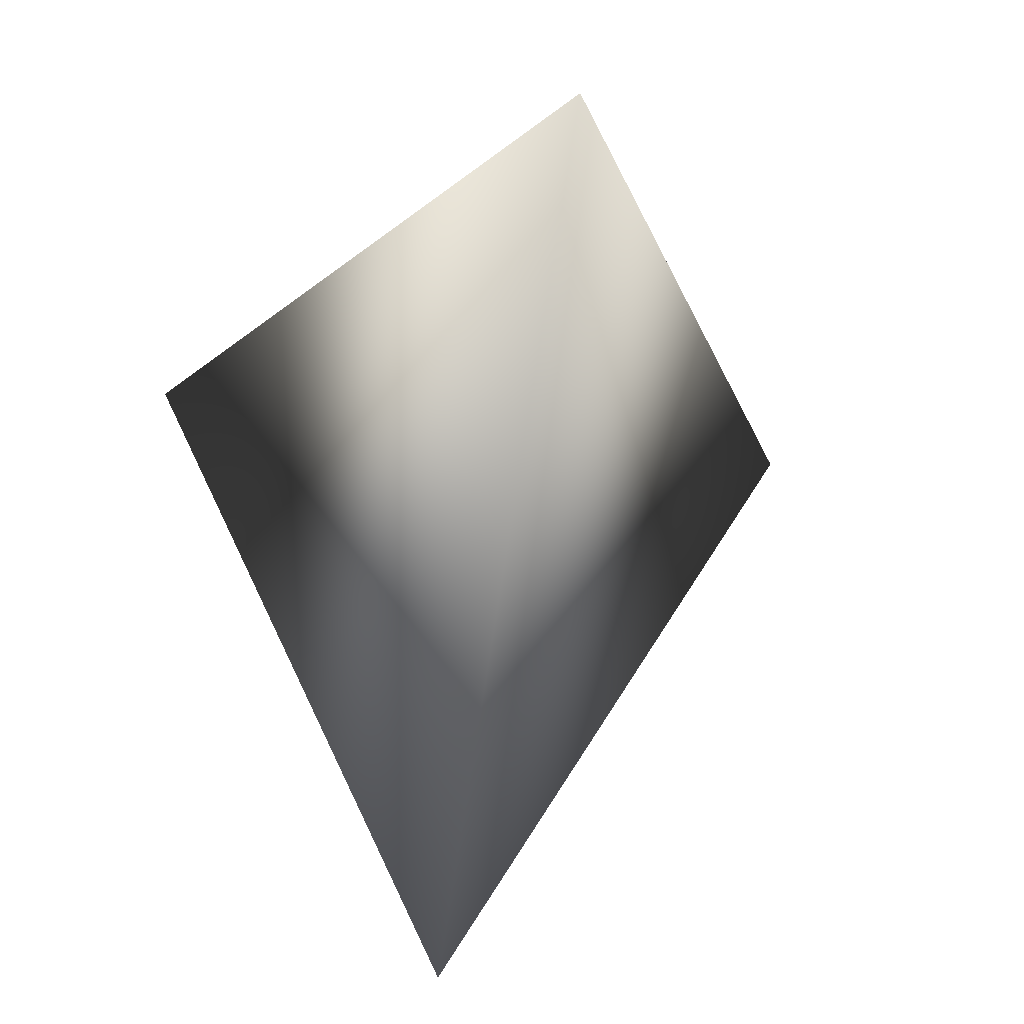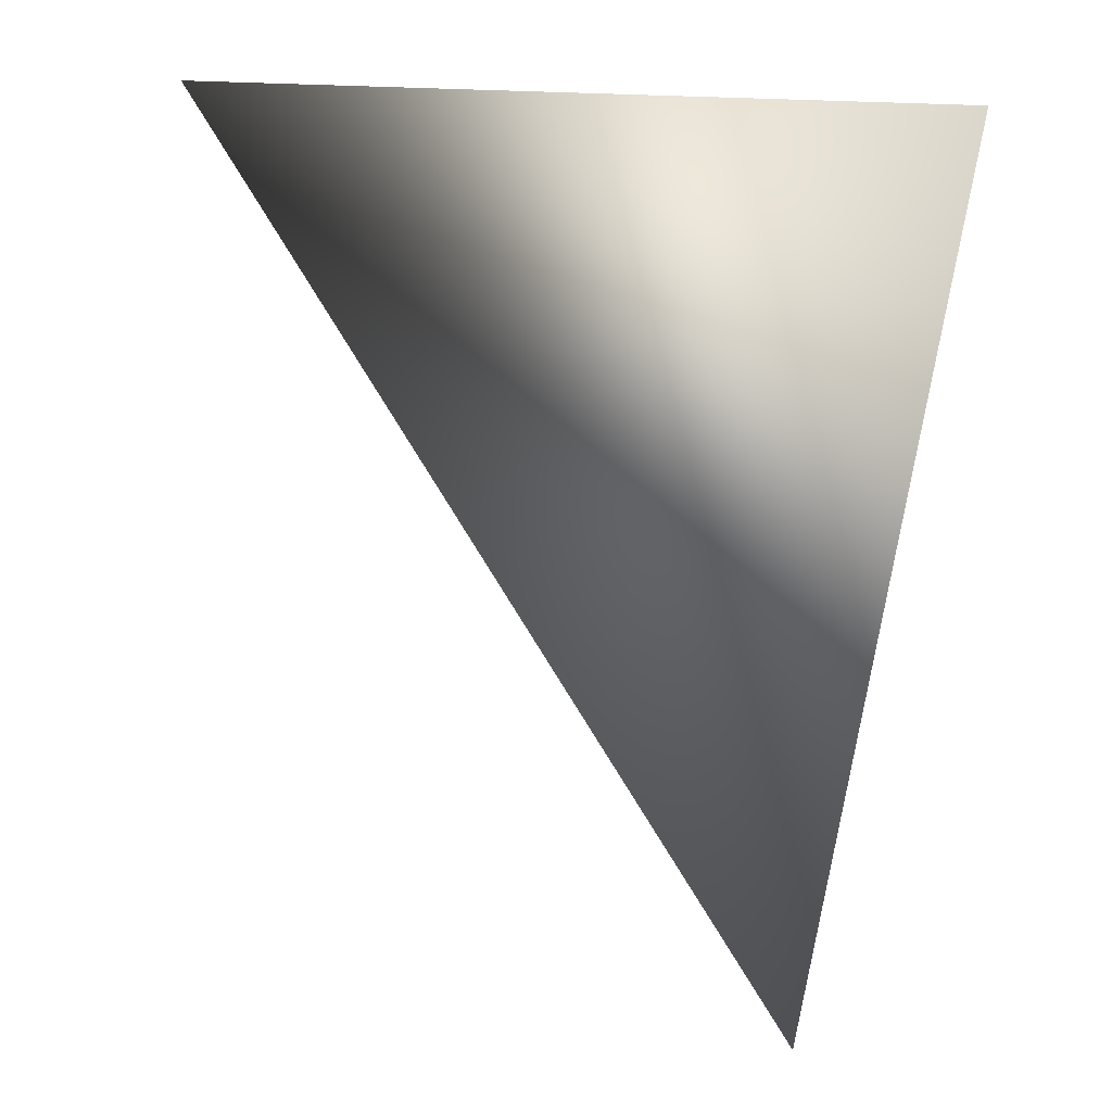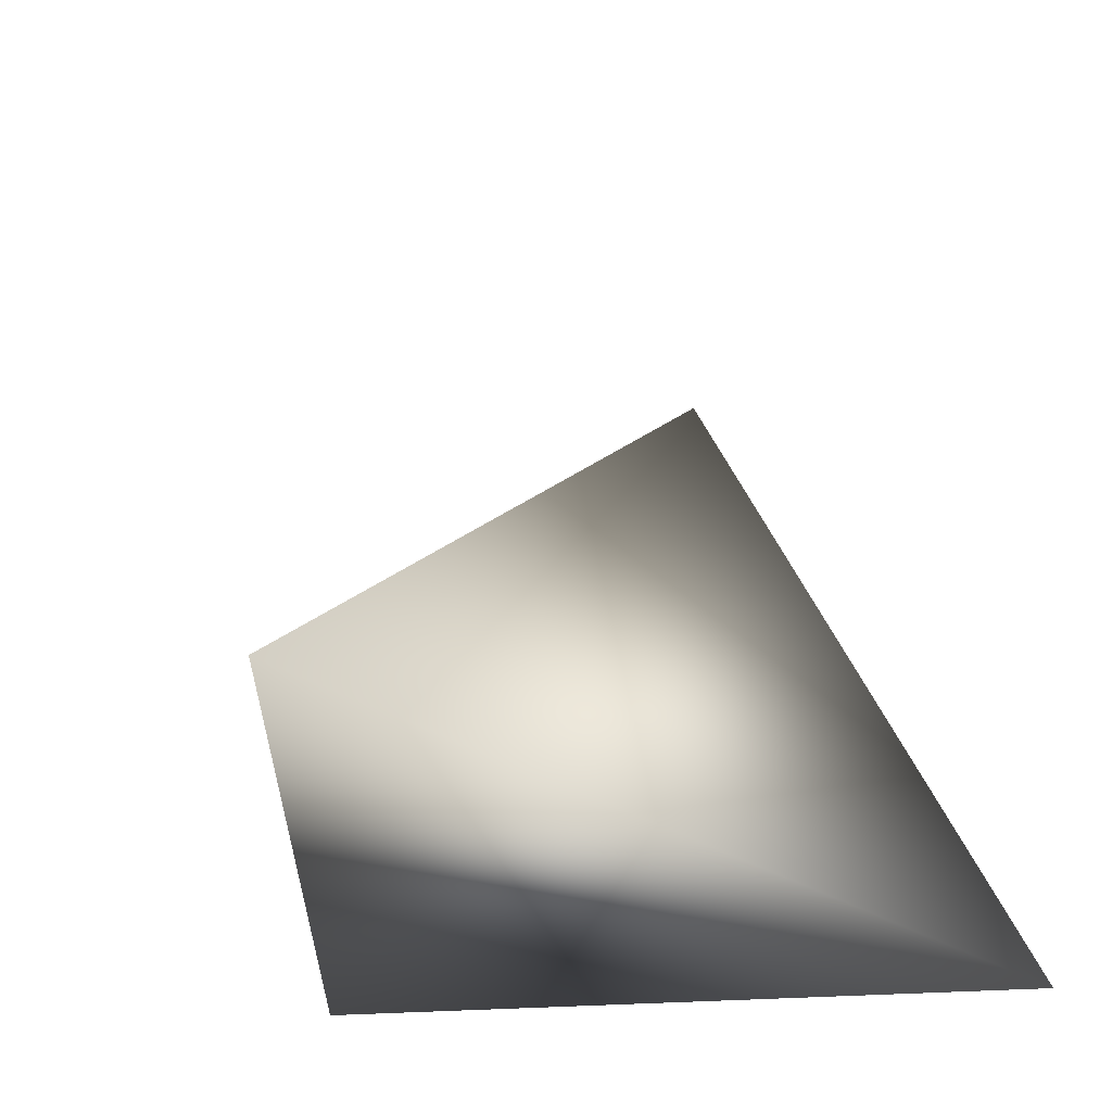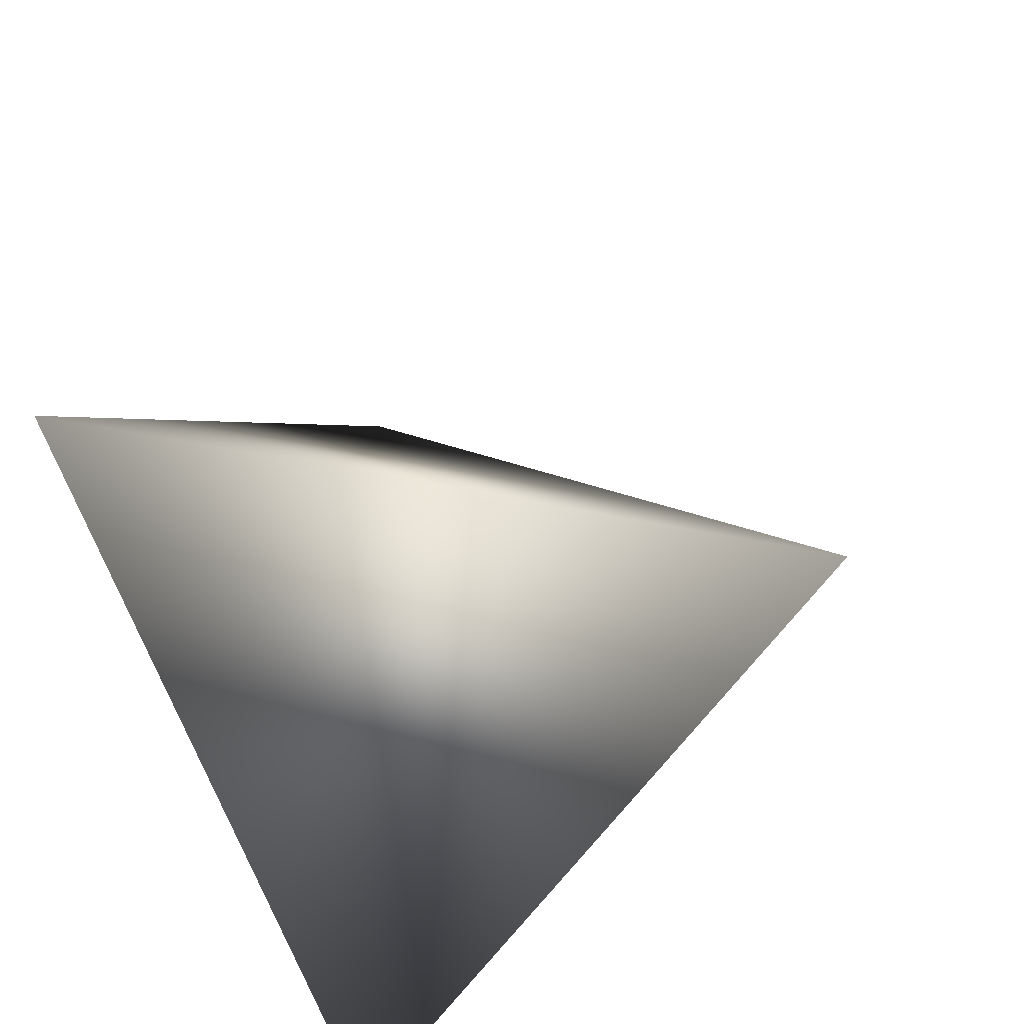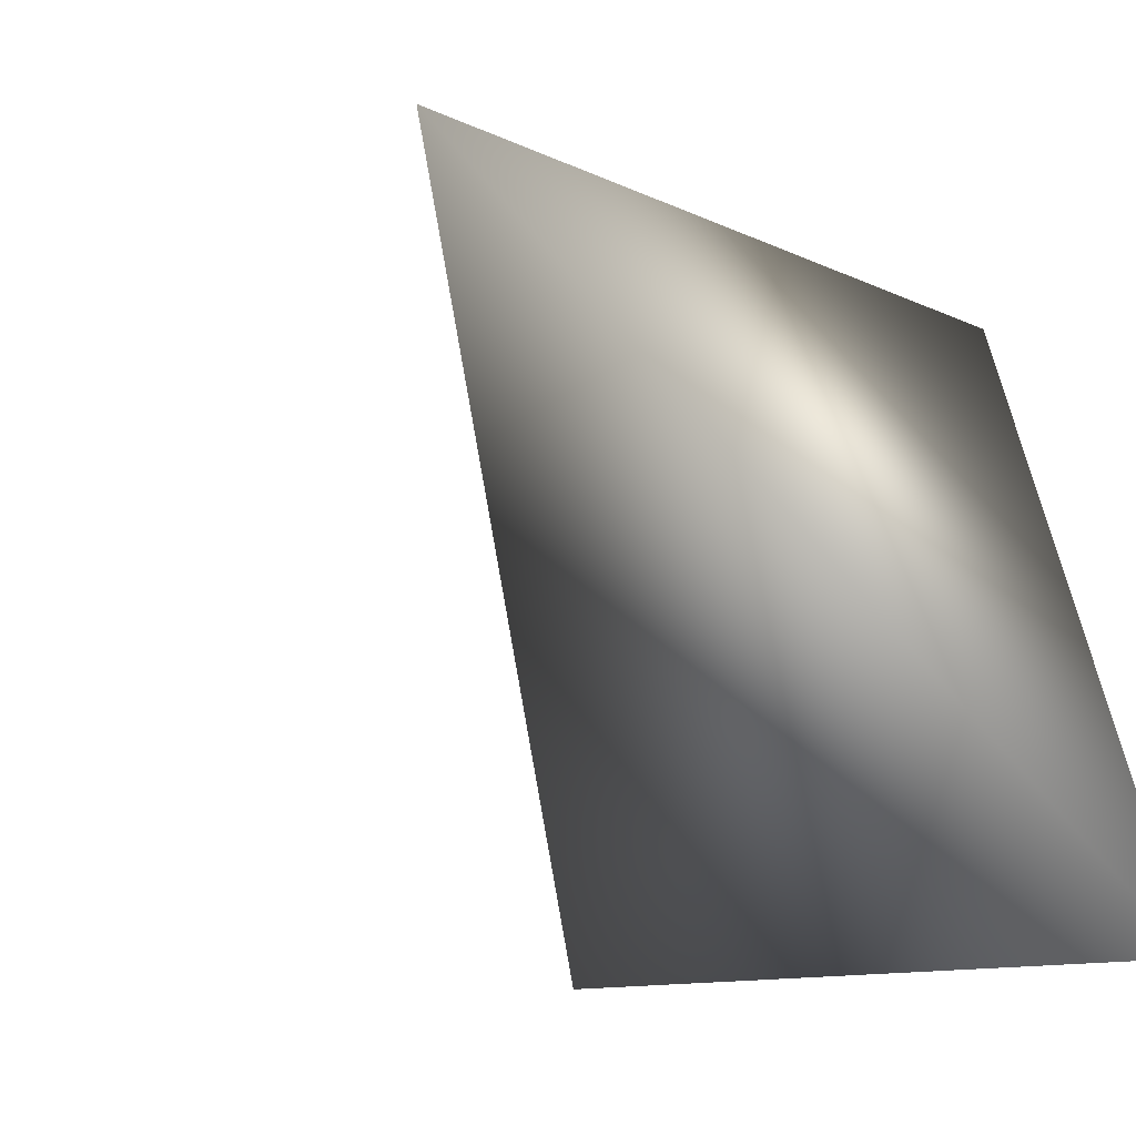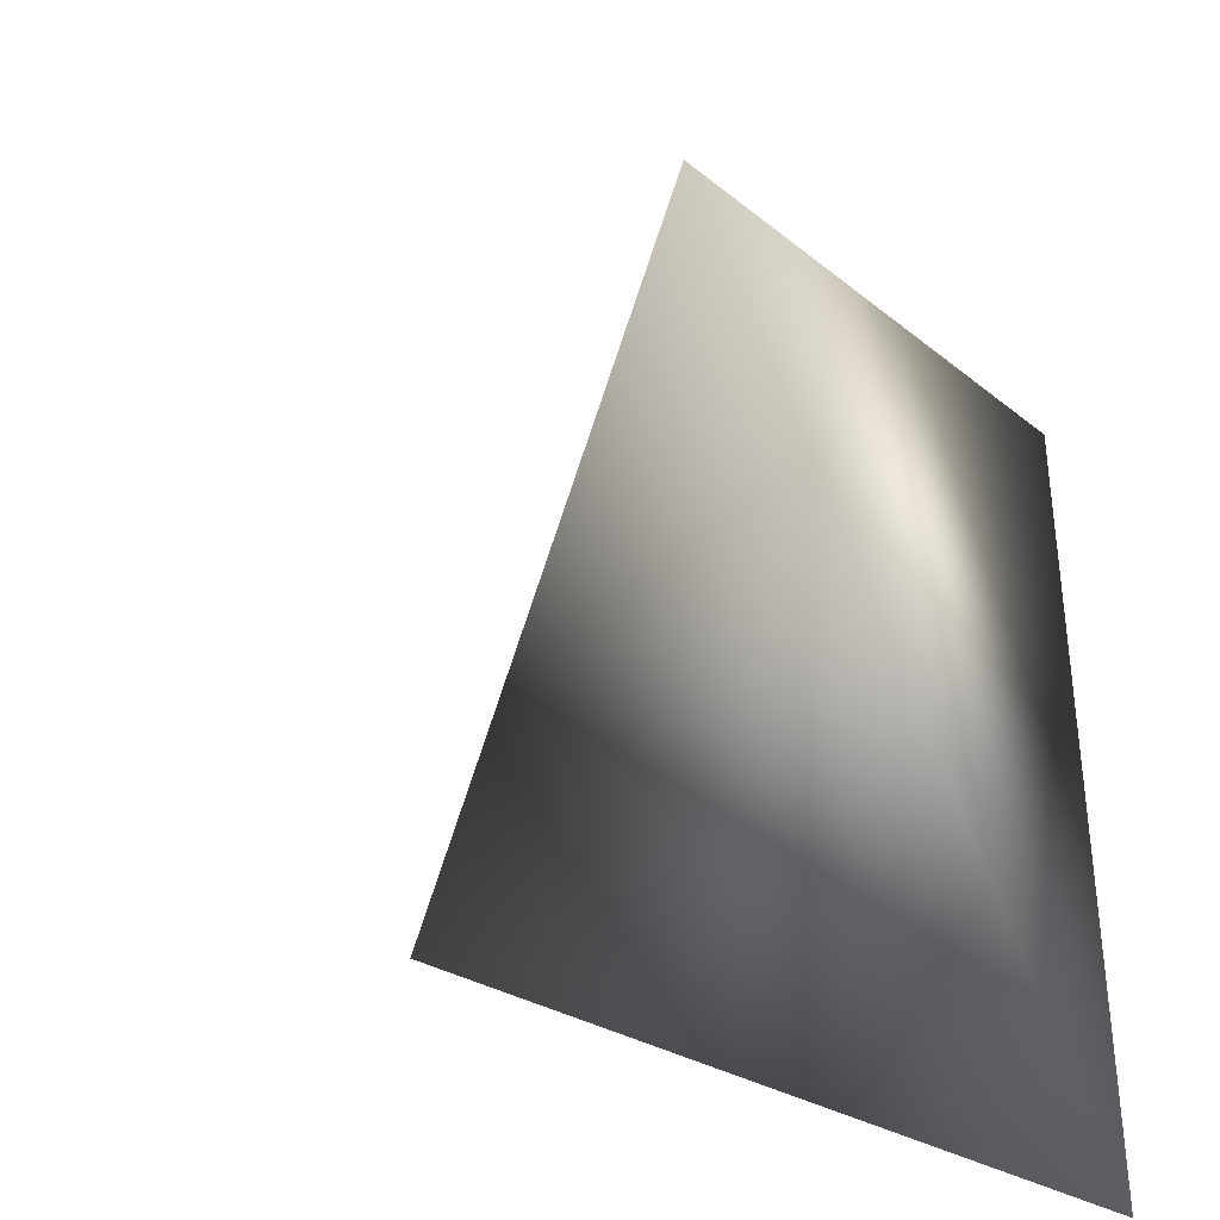
<metadata>
{"format":"obj","ext":"obj","renderer":"f3d","projection":"perspective","resolution":1024,"background":"white","views":[{"elev":58.8,"azim":-97.8,"up":"+Z"},{"elev":60.8,"azim":0.5,"up":"+Y"},{"elev":-47.4,"azim":-70.3,"up":"+Z"},{"elev":-56.5,"azim":-162.0,"up":"+Z"},{"elev":-61.7,"azim":40.0,"up":"+Y"},{"elev":-52.5,"azim":19.4,"up":"+Y"}]}
</metadata>
<code>
v 0.3041 -0.06499 -0.01645
v 0.2694 -0.03706 -0.01645
v 0.2998 -0.04956 0.03021
v 0.3078 -0.02377 -0.004783
f 3 2 1
f 2 3 4
f 4 3 1
f 1 2 4

</code>
